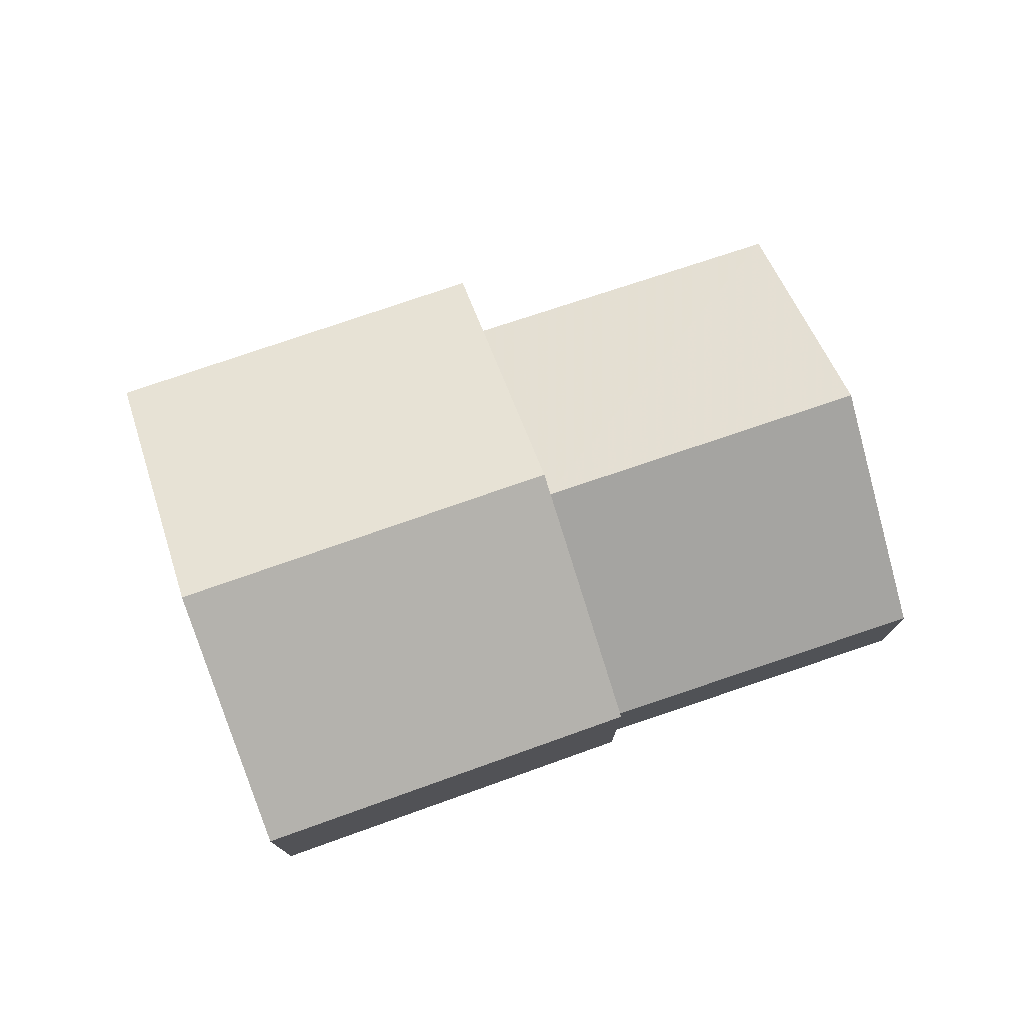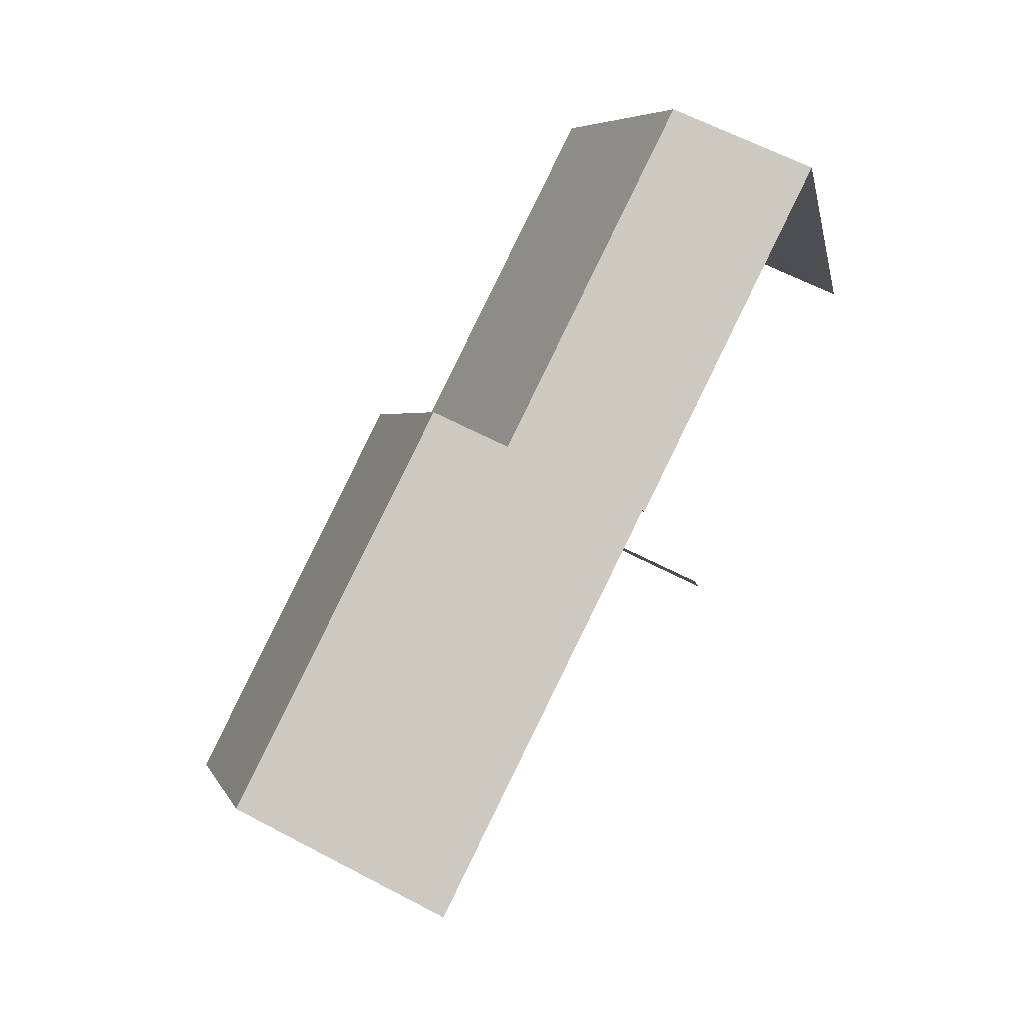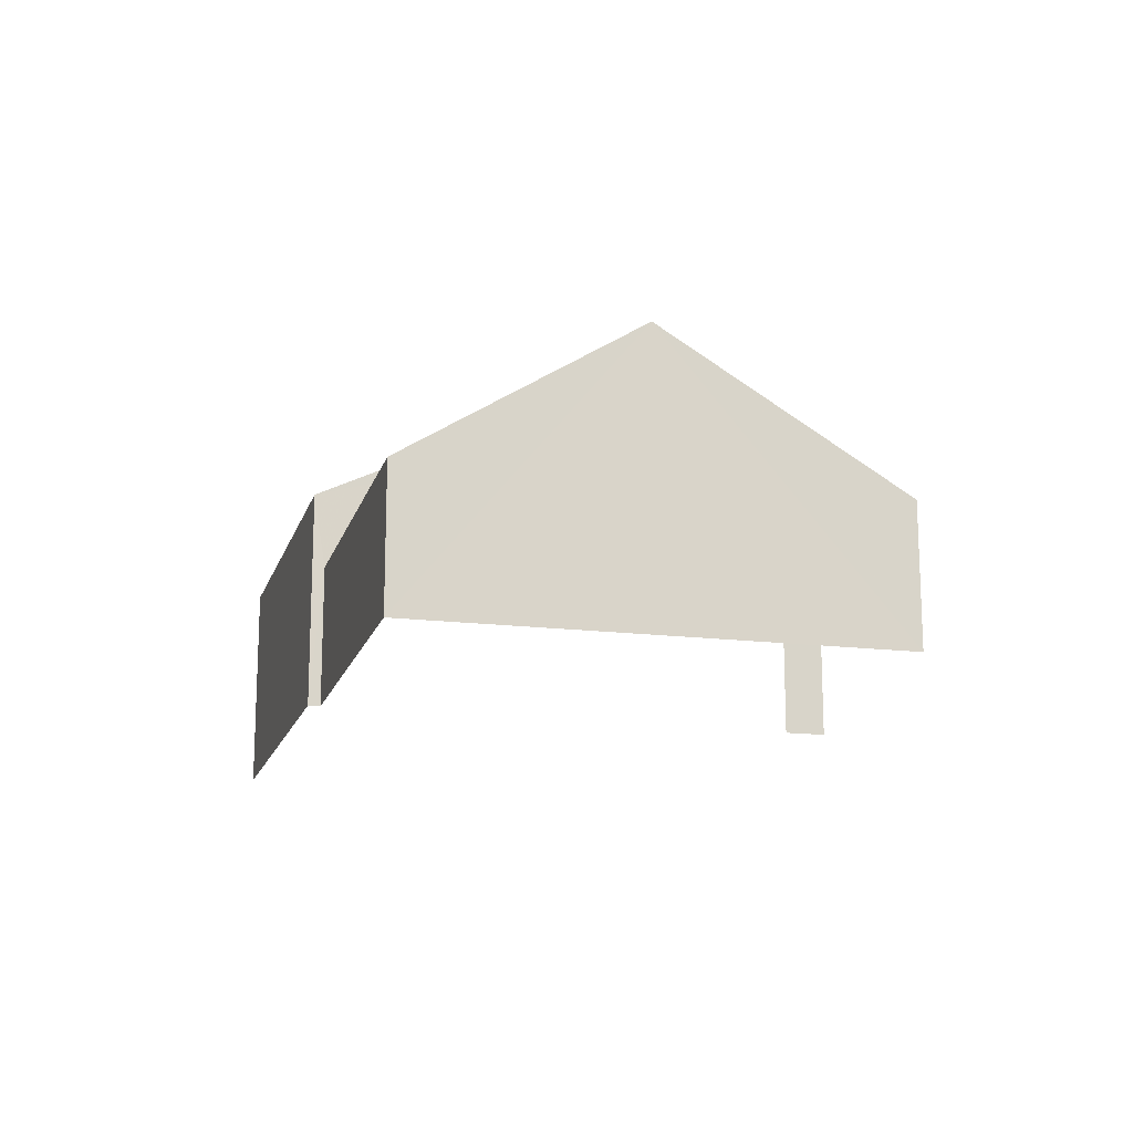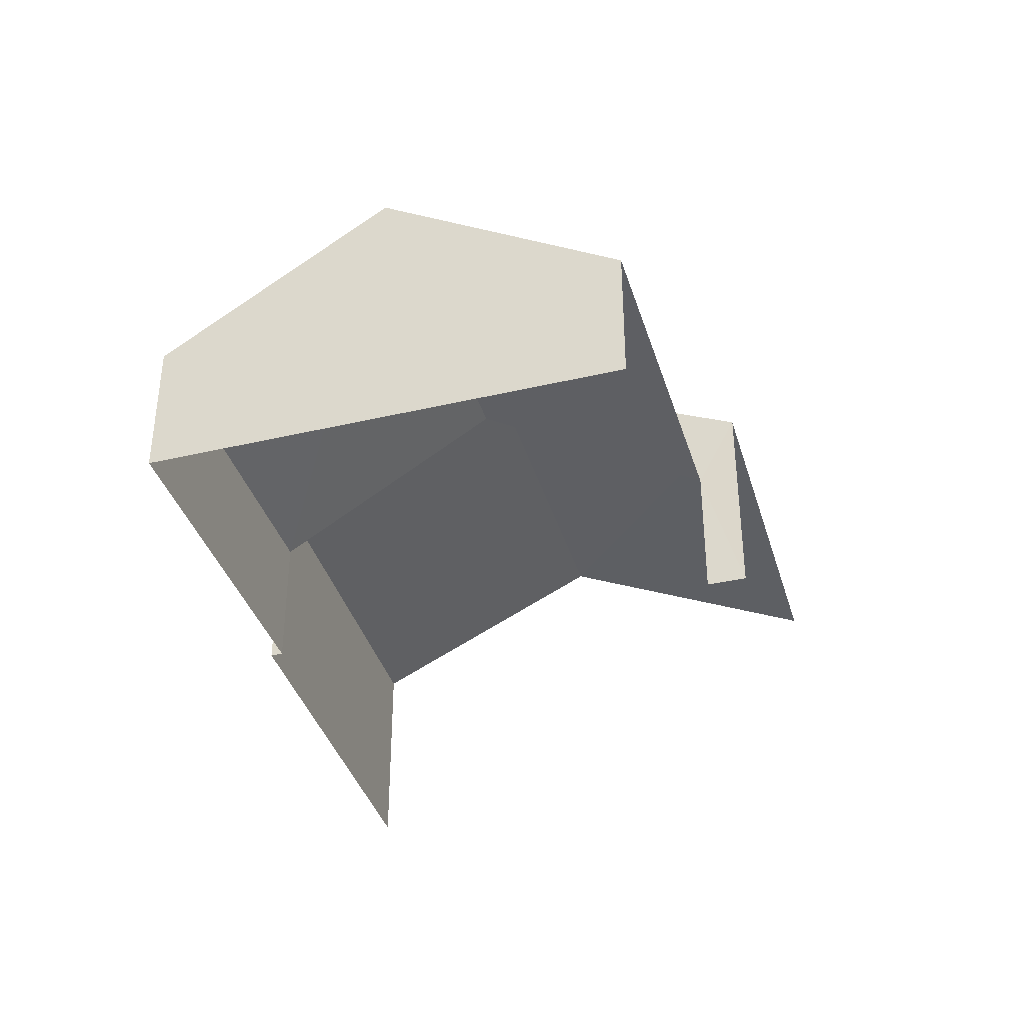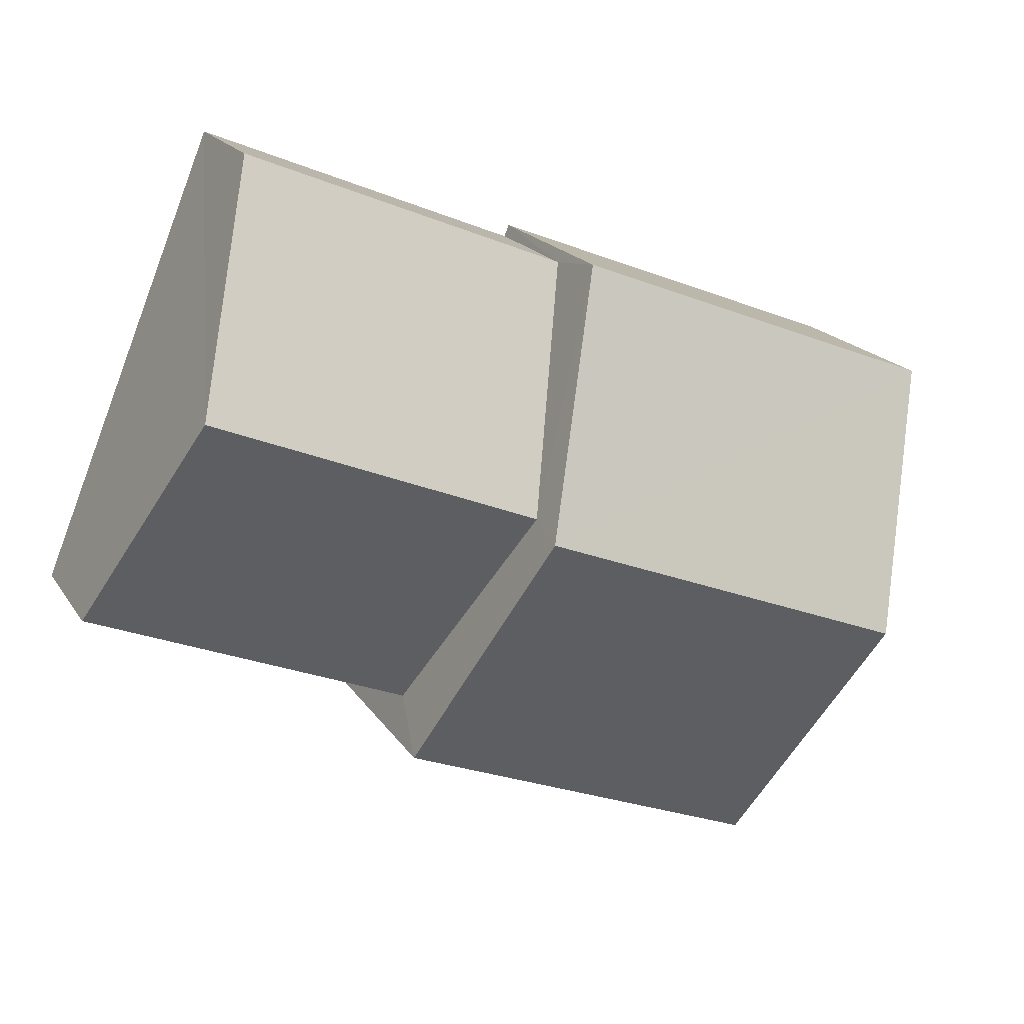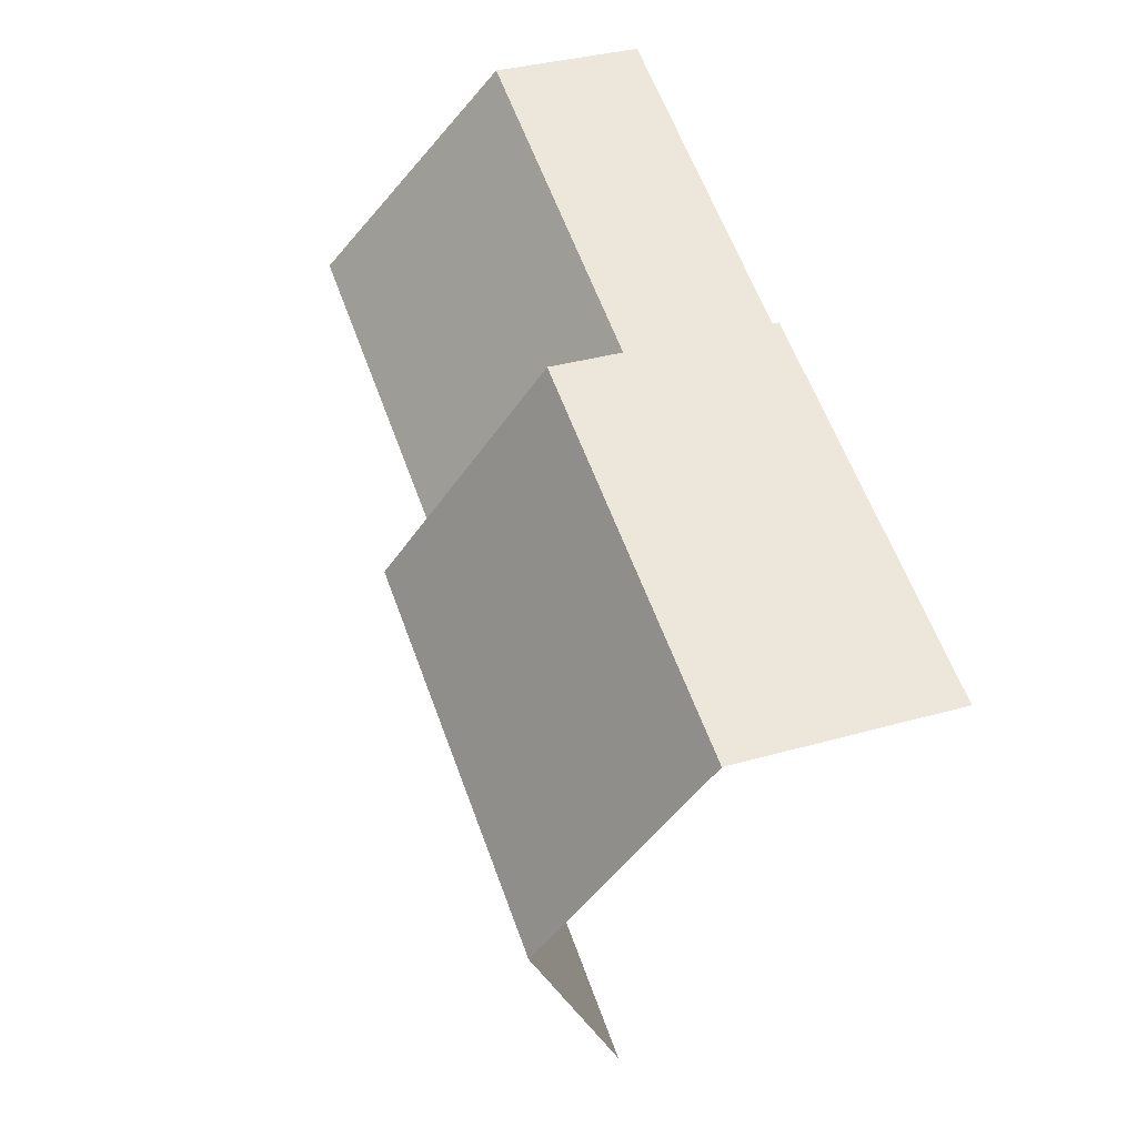
<metadata>
{"format":"obj","ext":"obj","renderer":"f3d","projection":"perspective","resolution":1024,"background":"white","views":[{"elev":76.4,"azim":139.2,"up":"+Z"},{"elev":61.6,"azim":118.3,"up":"+Y"},{"elev":-16.0,"azim":-126.5,"up":"+Z"},{"elev":-37.7,"azim":-95.5,"up":"+Z"},{"elev":18.6,"azim":-22.8,"up":"+Y"},{"elev":34.7,"azim":69.0,"up":"+Y"}]}
</metadata>
<code>
v -2.246e+05 -1.283e+05 13.91
v -2.246e+05 -1.283e+05 13.91
v -2.246e+05 -1.283e+05 13.91
v -2.246e+05 -1.283e+05 13.91
v -2.246e+05 -1.283e+05 13.91
v -2.246e+05 -1.283e+05 13.91
v -2.246e+05 -1.283e+05 13.91
v -2.246e+05 -1.283e+05 13.91
v -2.246e+05 -1.283e+05 16.1
v -2.246e+05 -1.283e+05 16.1
v -2.246e+05 -1.283e+05 18.38
v -2.246e+05 -1.283e+05 18.38
v -2.246e+05 -1.283e+05 19.19
v -2.246e+05 -1.283e+05 17.26
v -2.246e+05 -1.283e+05 17.26
v -2.246e+05 -1.283e+05 19.19
v -2.246e+05 -1.283e+05 17.26
v -2.246e+05 -1.283e+05 17.26
v -2.246e+05 -1.283e+05 16.1
v -2.246e+05 -1.283e+05 16.1
f 1 2 3
f 3 4 1
f 5 6 2
f 7 8 5
f 7 5 1
f 1 5 2
f 1 19 7
f 1 20 19
f 15 3 13
f 3 2 13
f 2 17 13
f 14 4 3
f 15 14 3
f 9 10 11
f 12 9 11
f 13 14 15
f 13 16 14
f 16 17 18
f 16 13 17
f 12 11 19
f 20 12 19
f 18 2 6
f 18 17 2
f 9 6 5
f 1 4 20
f 12 20 14
f 18 9 12
f 18 6 9
f 20 4 14
f 18 12 16
f 12 14 16
f 5 8 10
f 9 5 10
f 10 8 11
f 8 7 11
f 7 19 11

</code>
